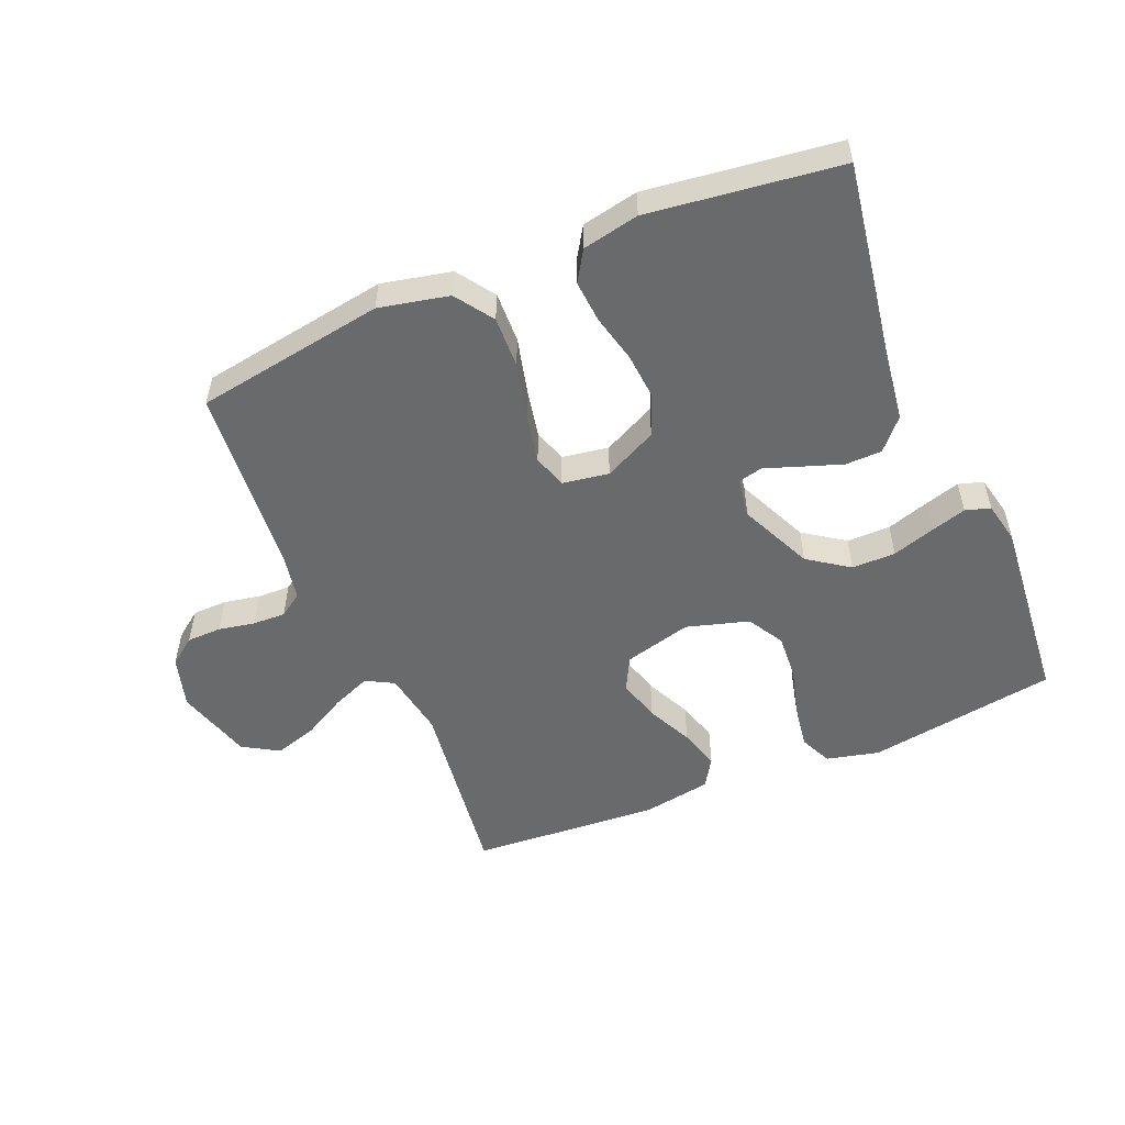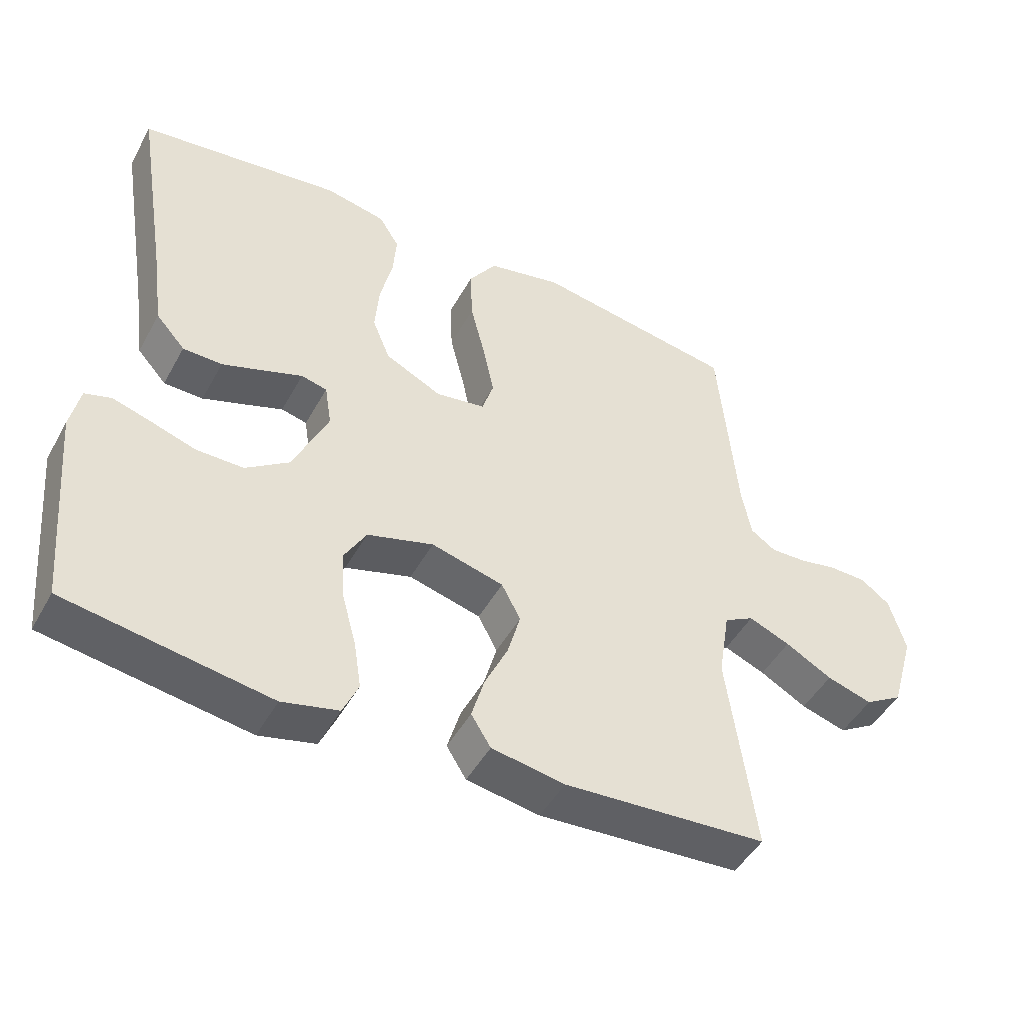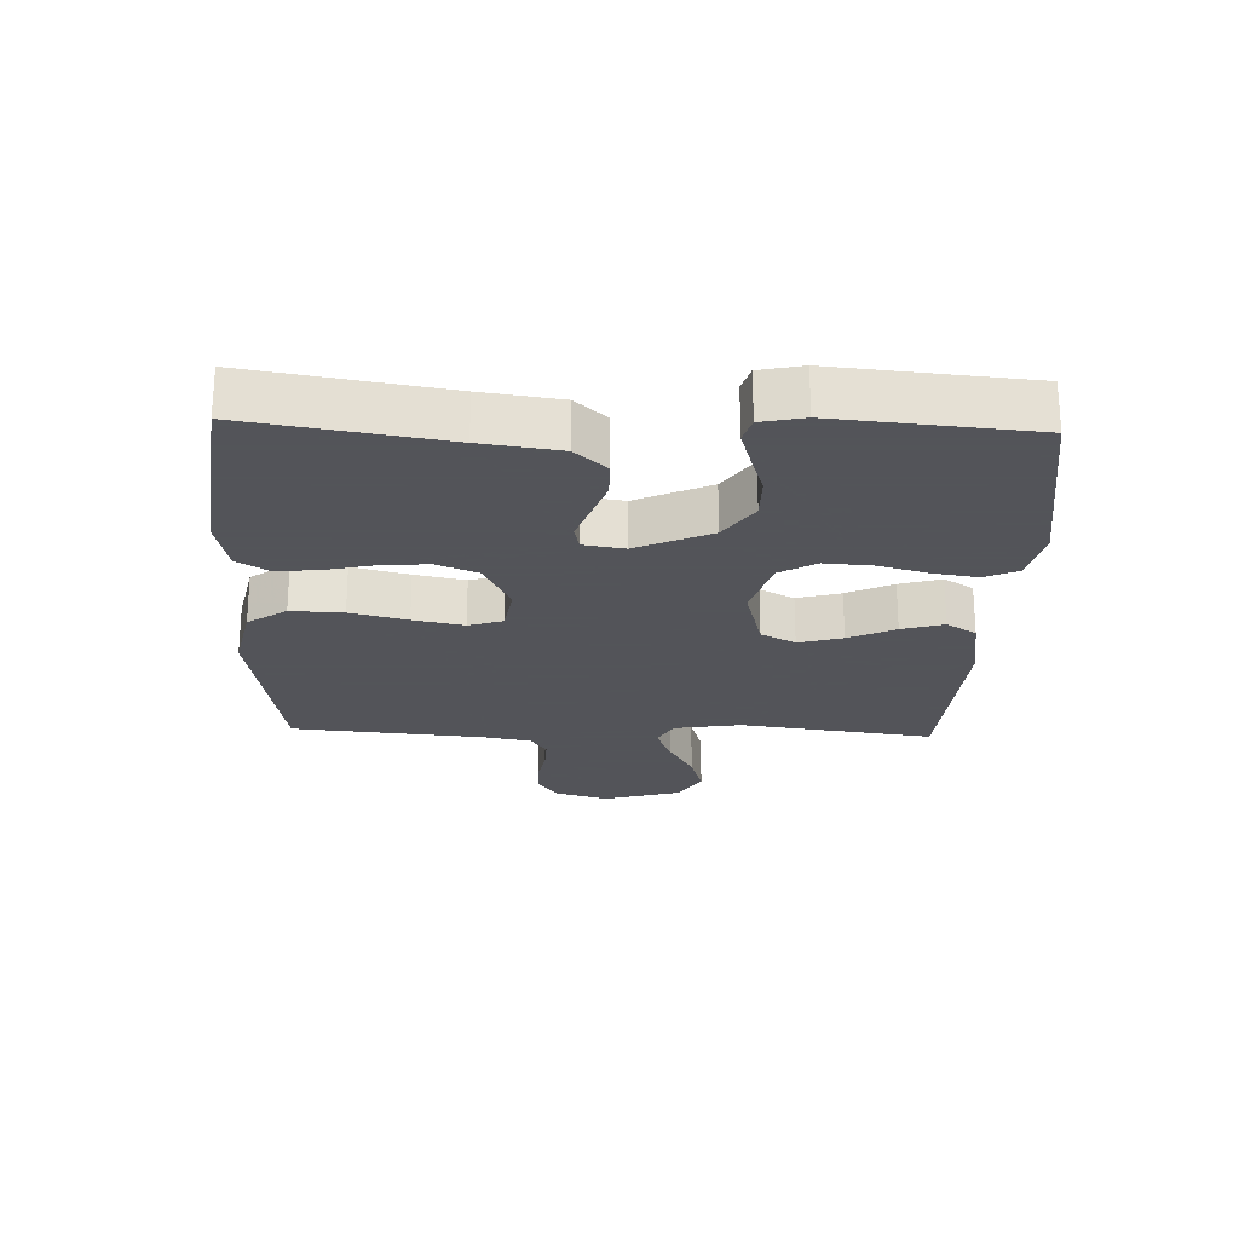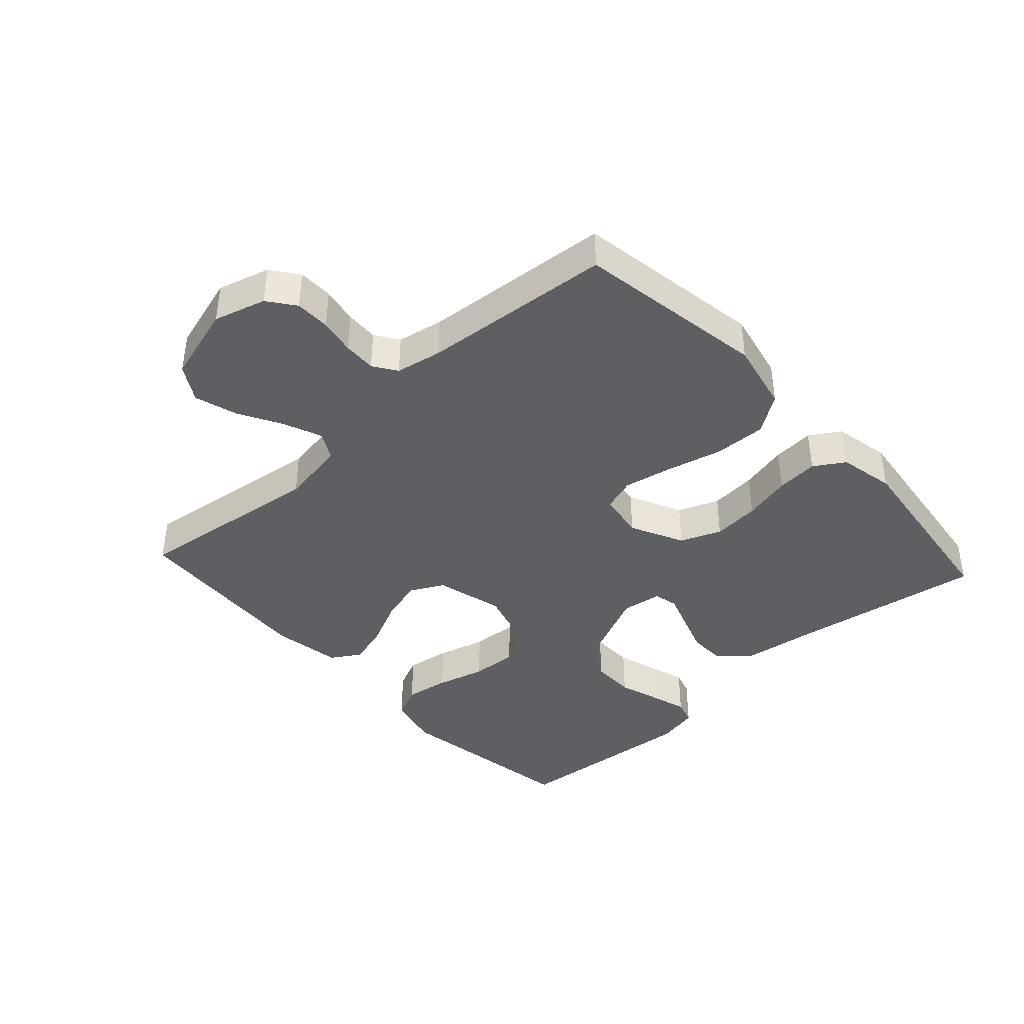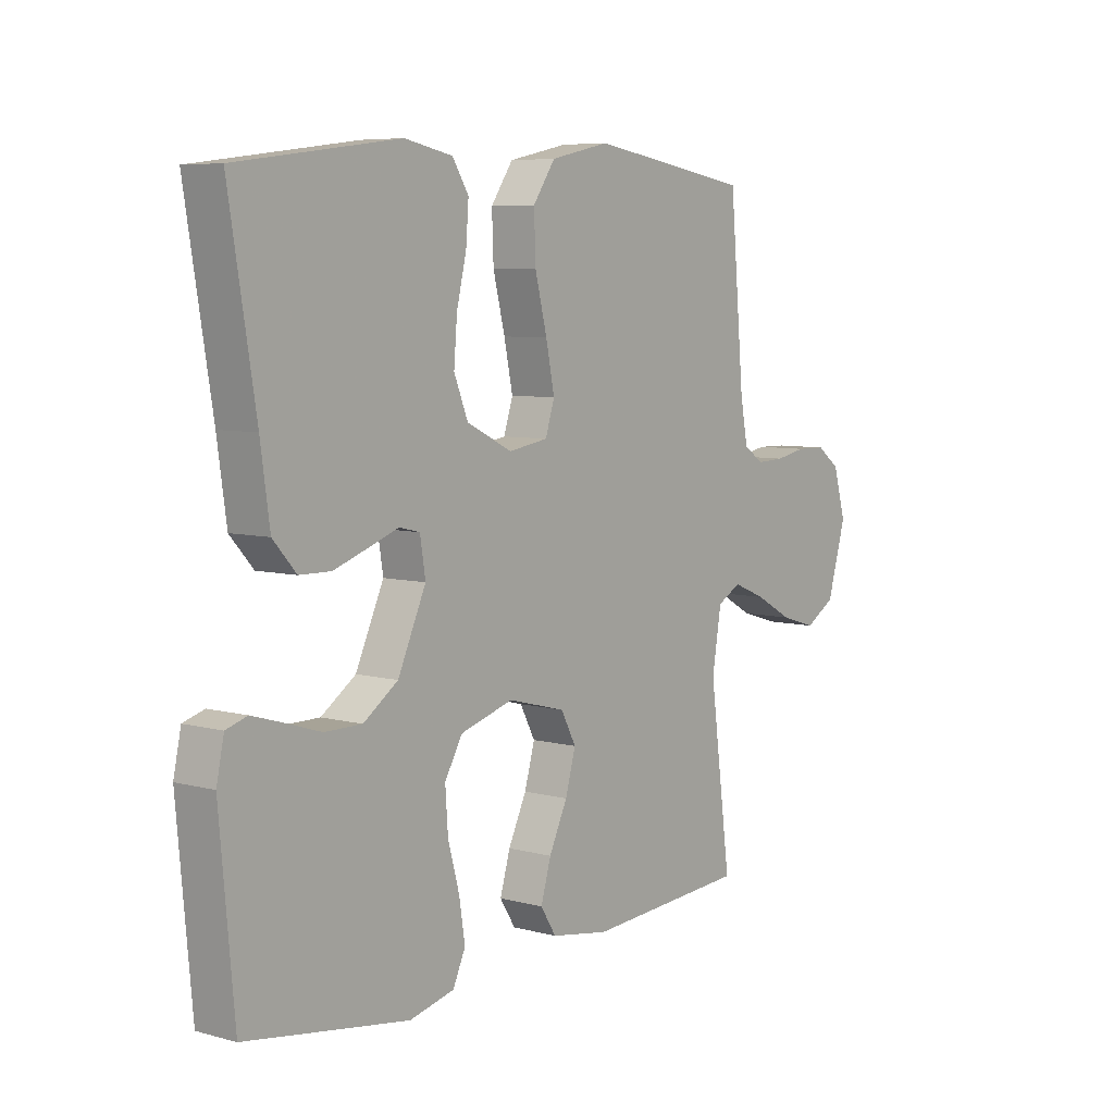
<metadata>
{"format":"obj","ext":"obj","renderer":"f3d","projection":"perspective","resolution":1024,"background":"white","views":[{"elev":-52.9,"azim":22.9,"up":"+Y"},{"elev":-47.3,"azim":152.2,"up":"+Z"},{"elev":-23.9,"azim":88.0,"up":"+Y"},{"elev":-40.8,"azim":-47.4,"up":"+Y"},{"elev":6.7,"azim":128.1,"up":"+Z"}]}
</metadata>
<code>
v -0.5 0.07 0.5
v -0.2 0.07 0.548
v -0.09 0.07 0.524
v -0.049 0.07 0.464
v -0.052 0.07 0.383
v -0.074 0.07 0.295
v -0.09 0.07 0.217
v -0.073 0.07 0.164
v 0 0.07 0.152
v 0.084 0.07 0.193
v 0.11 0.07 0.257
v 0.104 0.07 0.331
v 0.086 0.07 0.407
v 0.081 0.07 0.473
v 0.111 0.07 0.521
v 0.2 0.07 0.539
v 0.5 0.07 0.5
v 0.451 0.07 0.2
v 0.434 0.07 0.079
v 0.391 0.07 0.031
v 0.333 0.07 0.03
v 0.27 0.07 0.052
v 0.214 0.07 0.072
v 0.176 0.07 0.063
v 0.166 0.07 0
v 0.218 0.07 -0.115
v 0.282 0.07 -0.16
v 0.351 0.07 -0.16
v 0.417 0.07 -0.139
v 0.474 0.07 -0.122
v 0.513 0.07 -0.134
v 0.527 0.07 -0.2
v 0.5 0.07 -0.5
v 0.2 0.07 -0.547
v 0.117 0.07 -0.527
v 0.094 0.07 -0.476
v 0.105 0.07 -0.406
v 0.126 0.07 -0.329
v 0.131 0.07 -0.256
v 0.098 0.07 -0.199
v 0 0.07 -0.17
v -0.107 0.07 -0.198
v -0.135 0.07 -0.251
v -0.116 0.07 -0.319
v -0.082 0.07 -0.391
v -0.063 0.07 -0.456
v -0.092 0.07 -0.502
v -0.2 0.07 -0.52
v -0.5 0.07 -0.5
v -0.46 0.07 -0.2
v -0.477 0.07 -0.096
v -0.521 0.07 -0.072
v -0.582 0.07 -0.097
v -0.651 0.07 -0.135
v -0.718 0.07 -0.155
v -0.774 0.07 -0.121
v -0.809 0.07 0
v -0.785 0.07 0.082
v -0.742 0.07 0.114
v -0.687 0.07 0.115
v -0.63 0.07 0.104
v -0.578 0.07 0.102
v -0.541 0.07 0.127
v -0.527 0.07 0.2
v -0.5 0 0.5
v -0.2 0 0.548
v -0.09 0 0.524
v -0.049 0 0.464
v -0.052 0 0.383
v -0.074 0 0.295
v -0.09 0 0.217
v -0.073 0 0.164
v 0 0 0.152
v 0.084 0 0.193
v 0.11 0 0.257
v 0.104 0 0.331
v 0.086 0 0.407
v 0.081 0 0.473
v 0.111 0 0.521
v 0.2 0 0.539
v 0.5 0 0.5
v 0.451 0 0.2
v 0.434 0 0.079
v 0.391 0 0.031
v 0.333 0 0.03
v 0.27 0 0.052
v 0.214 0 0.072
v 0.176 0 0.063
v 0.166 0 0
v 0.218 0 -0.115
v 0.282 0 -0.16
v 0.351 0 -0.16
v 0.417 0 -0.139
v 0.474 0 -0.122
v 0.513 0 -0.134
v 0.527 0 -0.2
v 0.5 0 -0.5
v 0.2 0 -0.547
v 0.117 0 -0.527
v 0.094 0 -0.476
v 0.105 0 -0.406
v 0.126 0 -0.329
v 0.131 0 -0.256
v 0.098 0 -0.199
v 0 0 -0.17
v -0.107 0 -0.198
v -0.135 0 -0.251
v -0.116 0 -0.319
v -0.082 0 -0.391
v -0.063 0 -0.456
v -0.092 0 -0.502
v -0.2 0 -0.52
v -0.5 0 -0.5
v -0.46 0 -0.2
v -0.477 0 -0.096
v -0.521 0 -0.072
v -0.582 0 -0.097
v -0.651 0 -0.135
v -0.718 0 -0.155
v -0.774 0 -0.121
v -0.809 0 0
v -0.785 0 0.082
v -0.742 0 0.114
v -0.687 0 0.115
v -0.63 0 0.104
v -0.578 0 0.102
v -0.541 0 0.127
v -0.527 0 0.2
f 59 60 61
f 58 59 61
f 57 58 61
f 56 57 61
f 55 56 61
f 54 55 61
f 53 54 61
f 52 53 61 62
f 51 52 62 63
f 48 49 50
f 47 48 50
f 46 47 50
f 45 46 50
f 44 45 50
f 43 44 50 51
f 51 63 64
f 43 51 64
f 42 43 64
f 36 37 38
f 35 36 38
f 34 35 38
f 33 34 38
f 32 33 38
f 31 32 38
f 30 31 38
f 29 30 38
f 28 29 38
f 27 28 38 39
f 26 27 39 40
f 21 22 23
f 20 21 23
f 19 20 23
f 18 19 23
f 18 23 24
f 17 18 24
f 16 17 24
f 15 16 24
f 14 15 24
f 13 14 24
f 12 13 24
f 11 12 24 25
f 4 5 6
f 3 4 6
f 2 3 6
f 1 2 6
f 64 1 6
f 64 6 7
f 64 7 8
f 42 64 8
f 41 42 8
f 41 8 9
f 40 41 9
f 26 40 9
f 25 26 9
f 10 11 25
f 9 10 25
f 125 124 123
f 125 123 122
f 125 122 121
f 125 121 120
f 125 120 119
f 125 119 118
f 125 118 117
f 126 125 117 116
f 127 126 116 115
f 114 113 112
f 114 112 111
f 114 111 110
f 114 110 109
f 114 109 108
f 115 114 108 107
f 128 127 115
f 128 115 107
f 128 107 106
f 102 101 100
f 102 100 99
f 102 99 98
f 102 98 97
f 102 97 96
f 102 96 95
f 102 95 94
f 102 94 93
f 102 93 92
f 103 102 92 91
f 104 103 91 90
f 87 86 85
f 87 85 84
f 87 84 83
f 87 83 82
f 88 87 82
f 88 82 81
f 88 81 80
f 88 80 79
f 88 79 78
f 88 78 77
f 88 77 76
f 89 88 76 75
f 70 69 68
f 70 68 67
f 70 67 66
f 70 66 65
f 70 65 128
f 71 70 128
f 72 71 128
f 72 128 106
f 72 106 105
f 73 72 105
f 73 105 104
f 73 104 90
f 73 90 89
f 89 75 74
f 89 74 73
f 1 65 66 2
f 2 66 67 3
f 3 67 68 4
f 4 68 69 5
f 5 69 70 6
f 6 70 71 7
f 7 71 72 8
f 8 72 73 9
f 9 73 74 10
f 10 74 75 11
f 11 75 76 12
f 12 76 77 13
f 13 77 78 14
f 14 78 79 15
f 15 79 80 16
f 16 80 81 17
f 17 81 82 18
f 18 82 83 19
f 19 83 84 20
f 20 84 85 21
f 21 85 86 22
f 22 86 87 23
f 23 87 88 24
f 24 88 89 25
f 25 89 90 26
f 26 90 91 27
f 27 91 92 28
f 28 92 93 29
f 29 93 94 30
f 30 94 95 31
f 31 95 96 32
f 32 96 97 33
f 33 97 98 34
f 34 98 99 35
f 35 99 100 36
f 36 100 101 37
f 37 101 102 38
f 38 102 103 39
f 39 103 104 40
f 40 104 105 41
f 41 105 106 42
f 42 106 107 43
f 43 107 108 44
f 44 108 109 45
f 45 109 110 46
f 46 110 111 47
f 47 111 112 48
f 48 112 113 49
f 49 113 114 50
f 50 114 115 51
f 51 115 116 52
f 52 116 117 53
f 53 117 118 54
f 54 118 119 55
f 55 119 120 56
f 56 120 121 57
f 57 121 122 58
f 58 122 123 59
f 59 123 124 60
f 60 124 125 61
f 61 125 126 62
f 62 126 127 63
f 63 127 128 64
f 64 128 65 1

</code>
